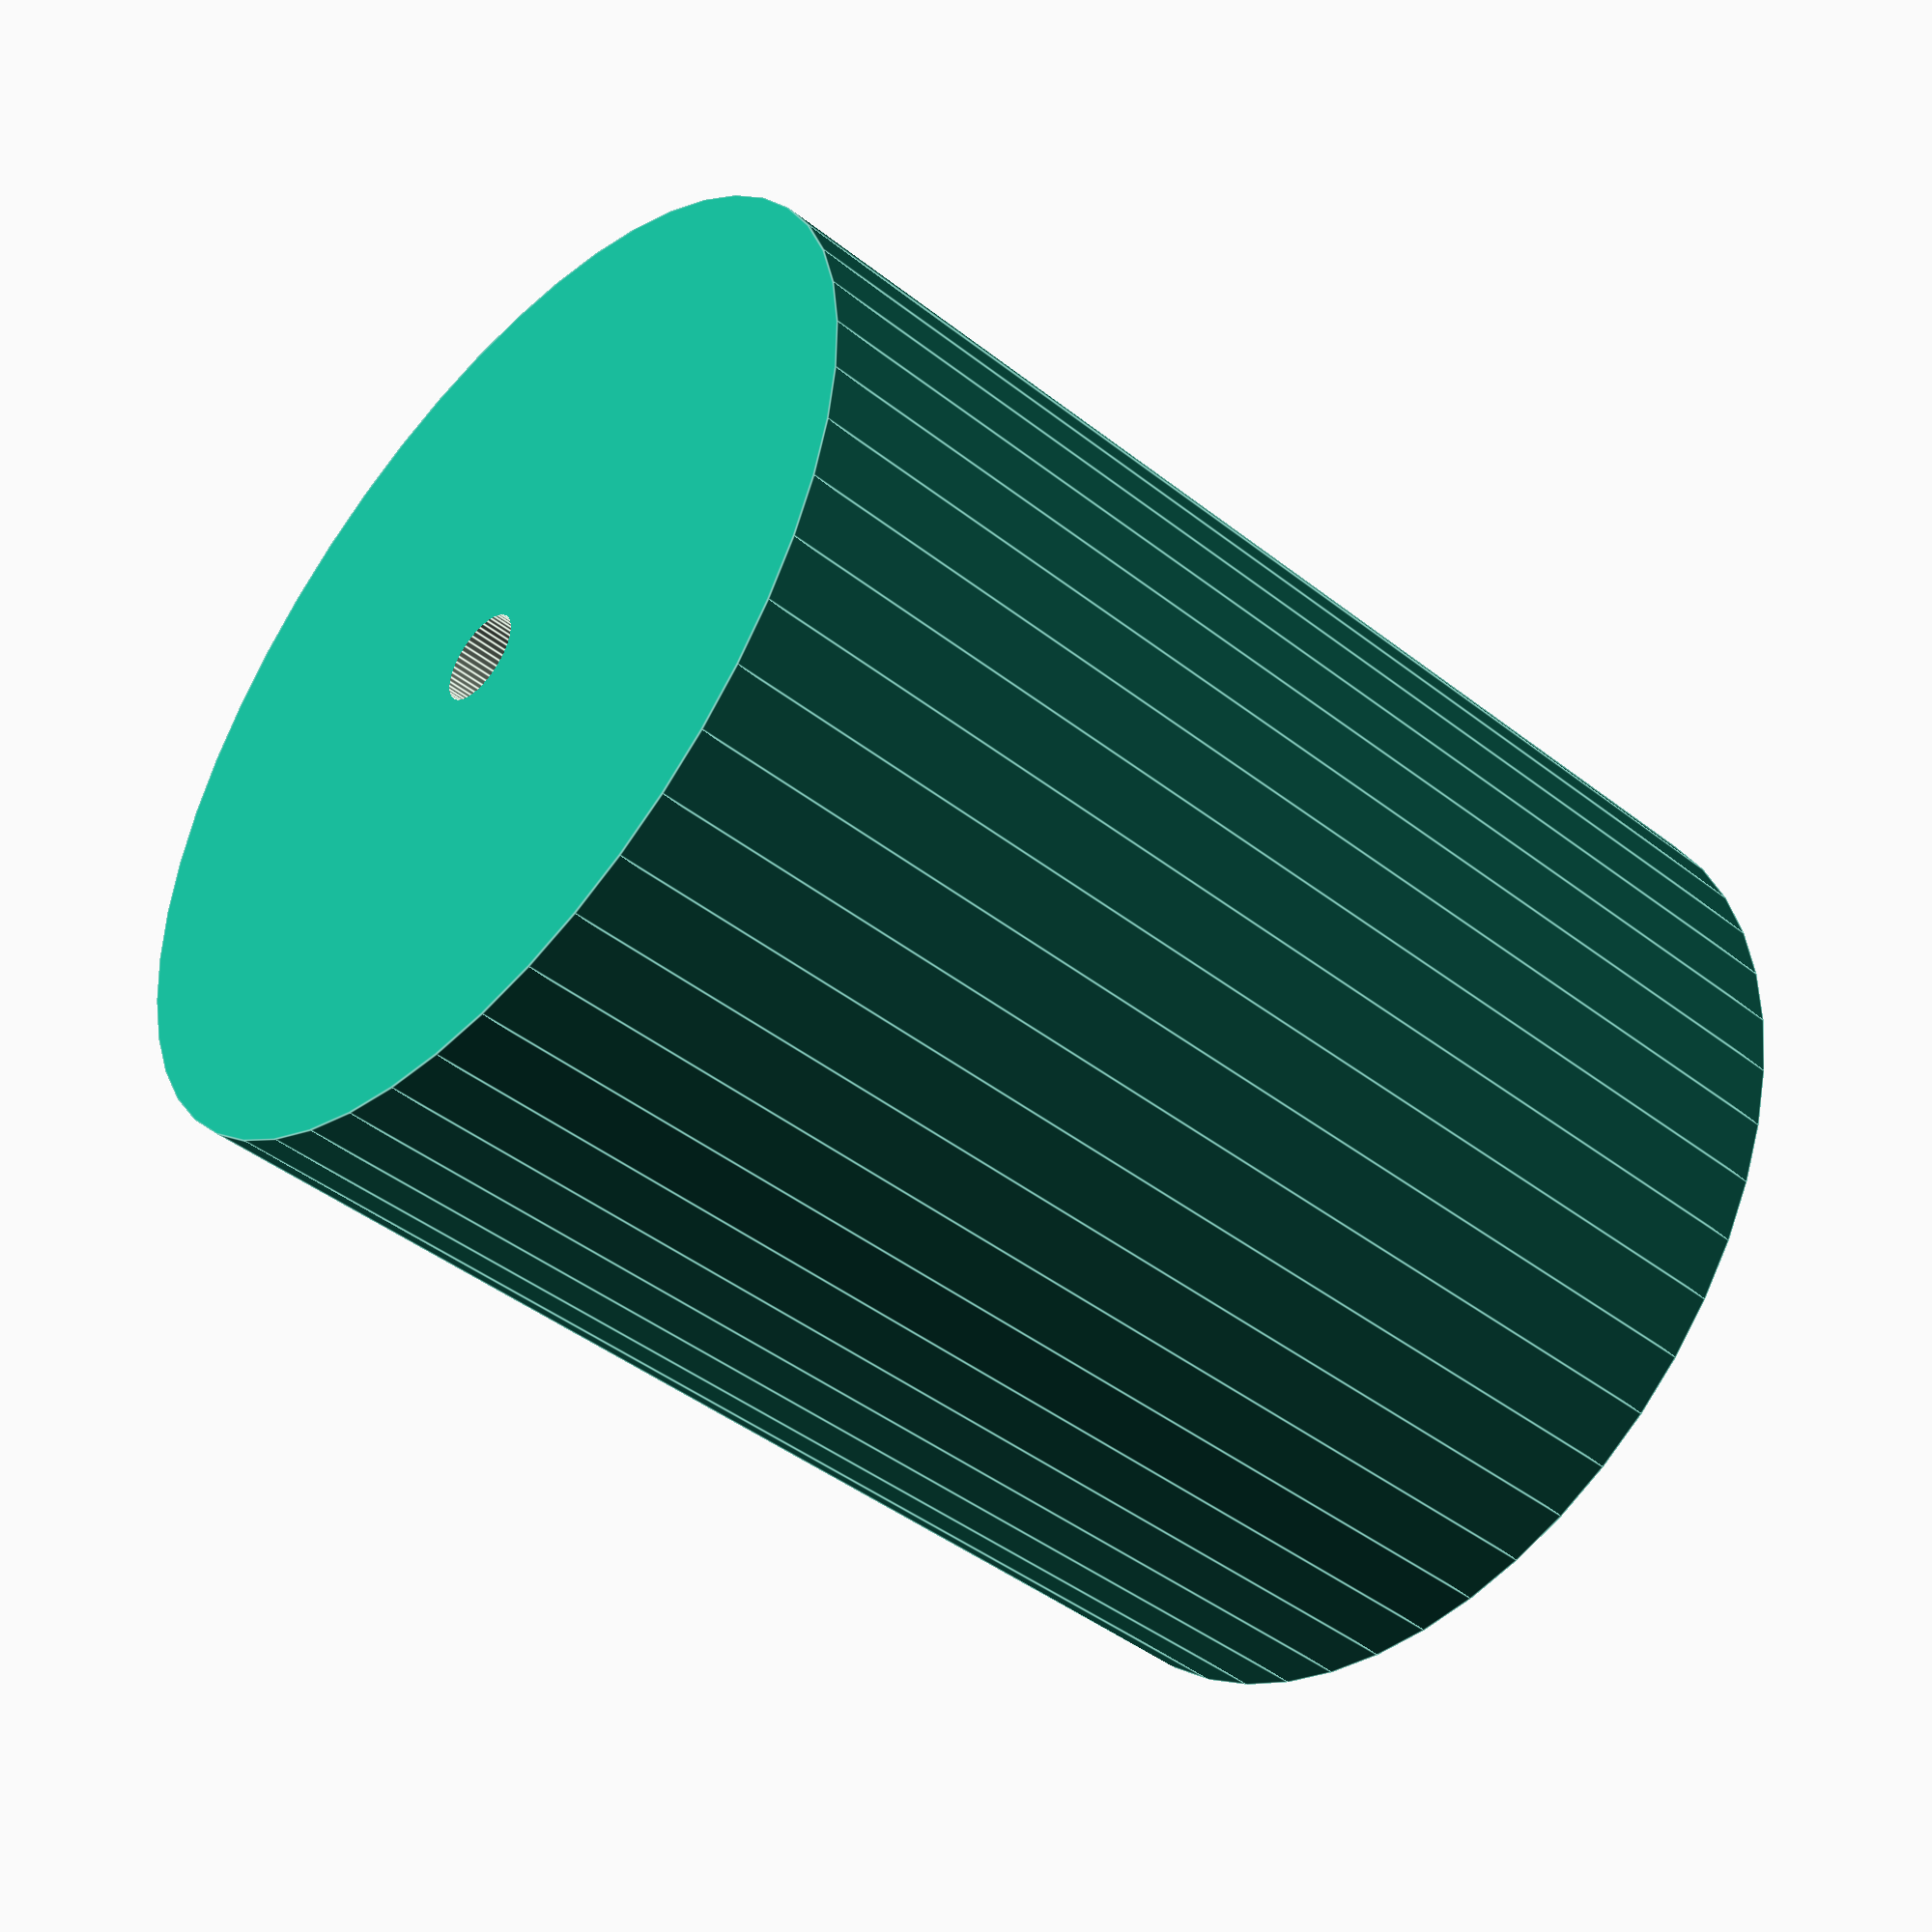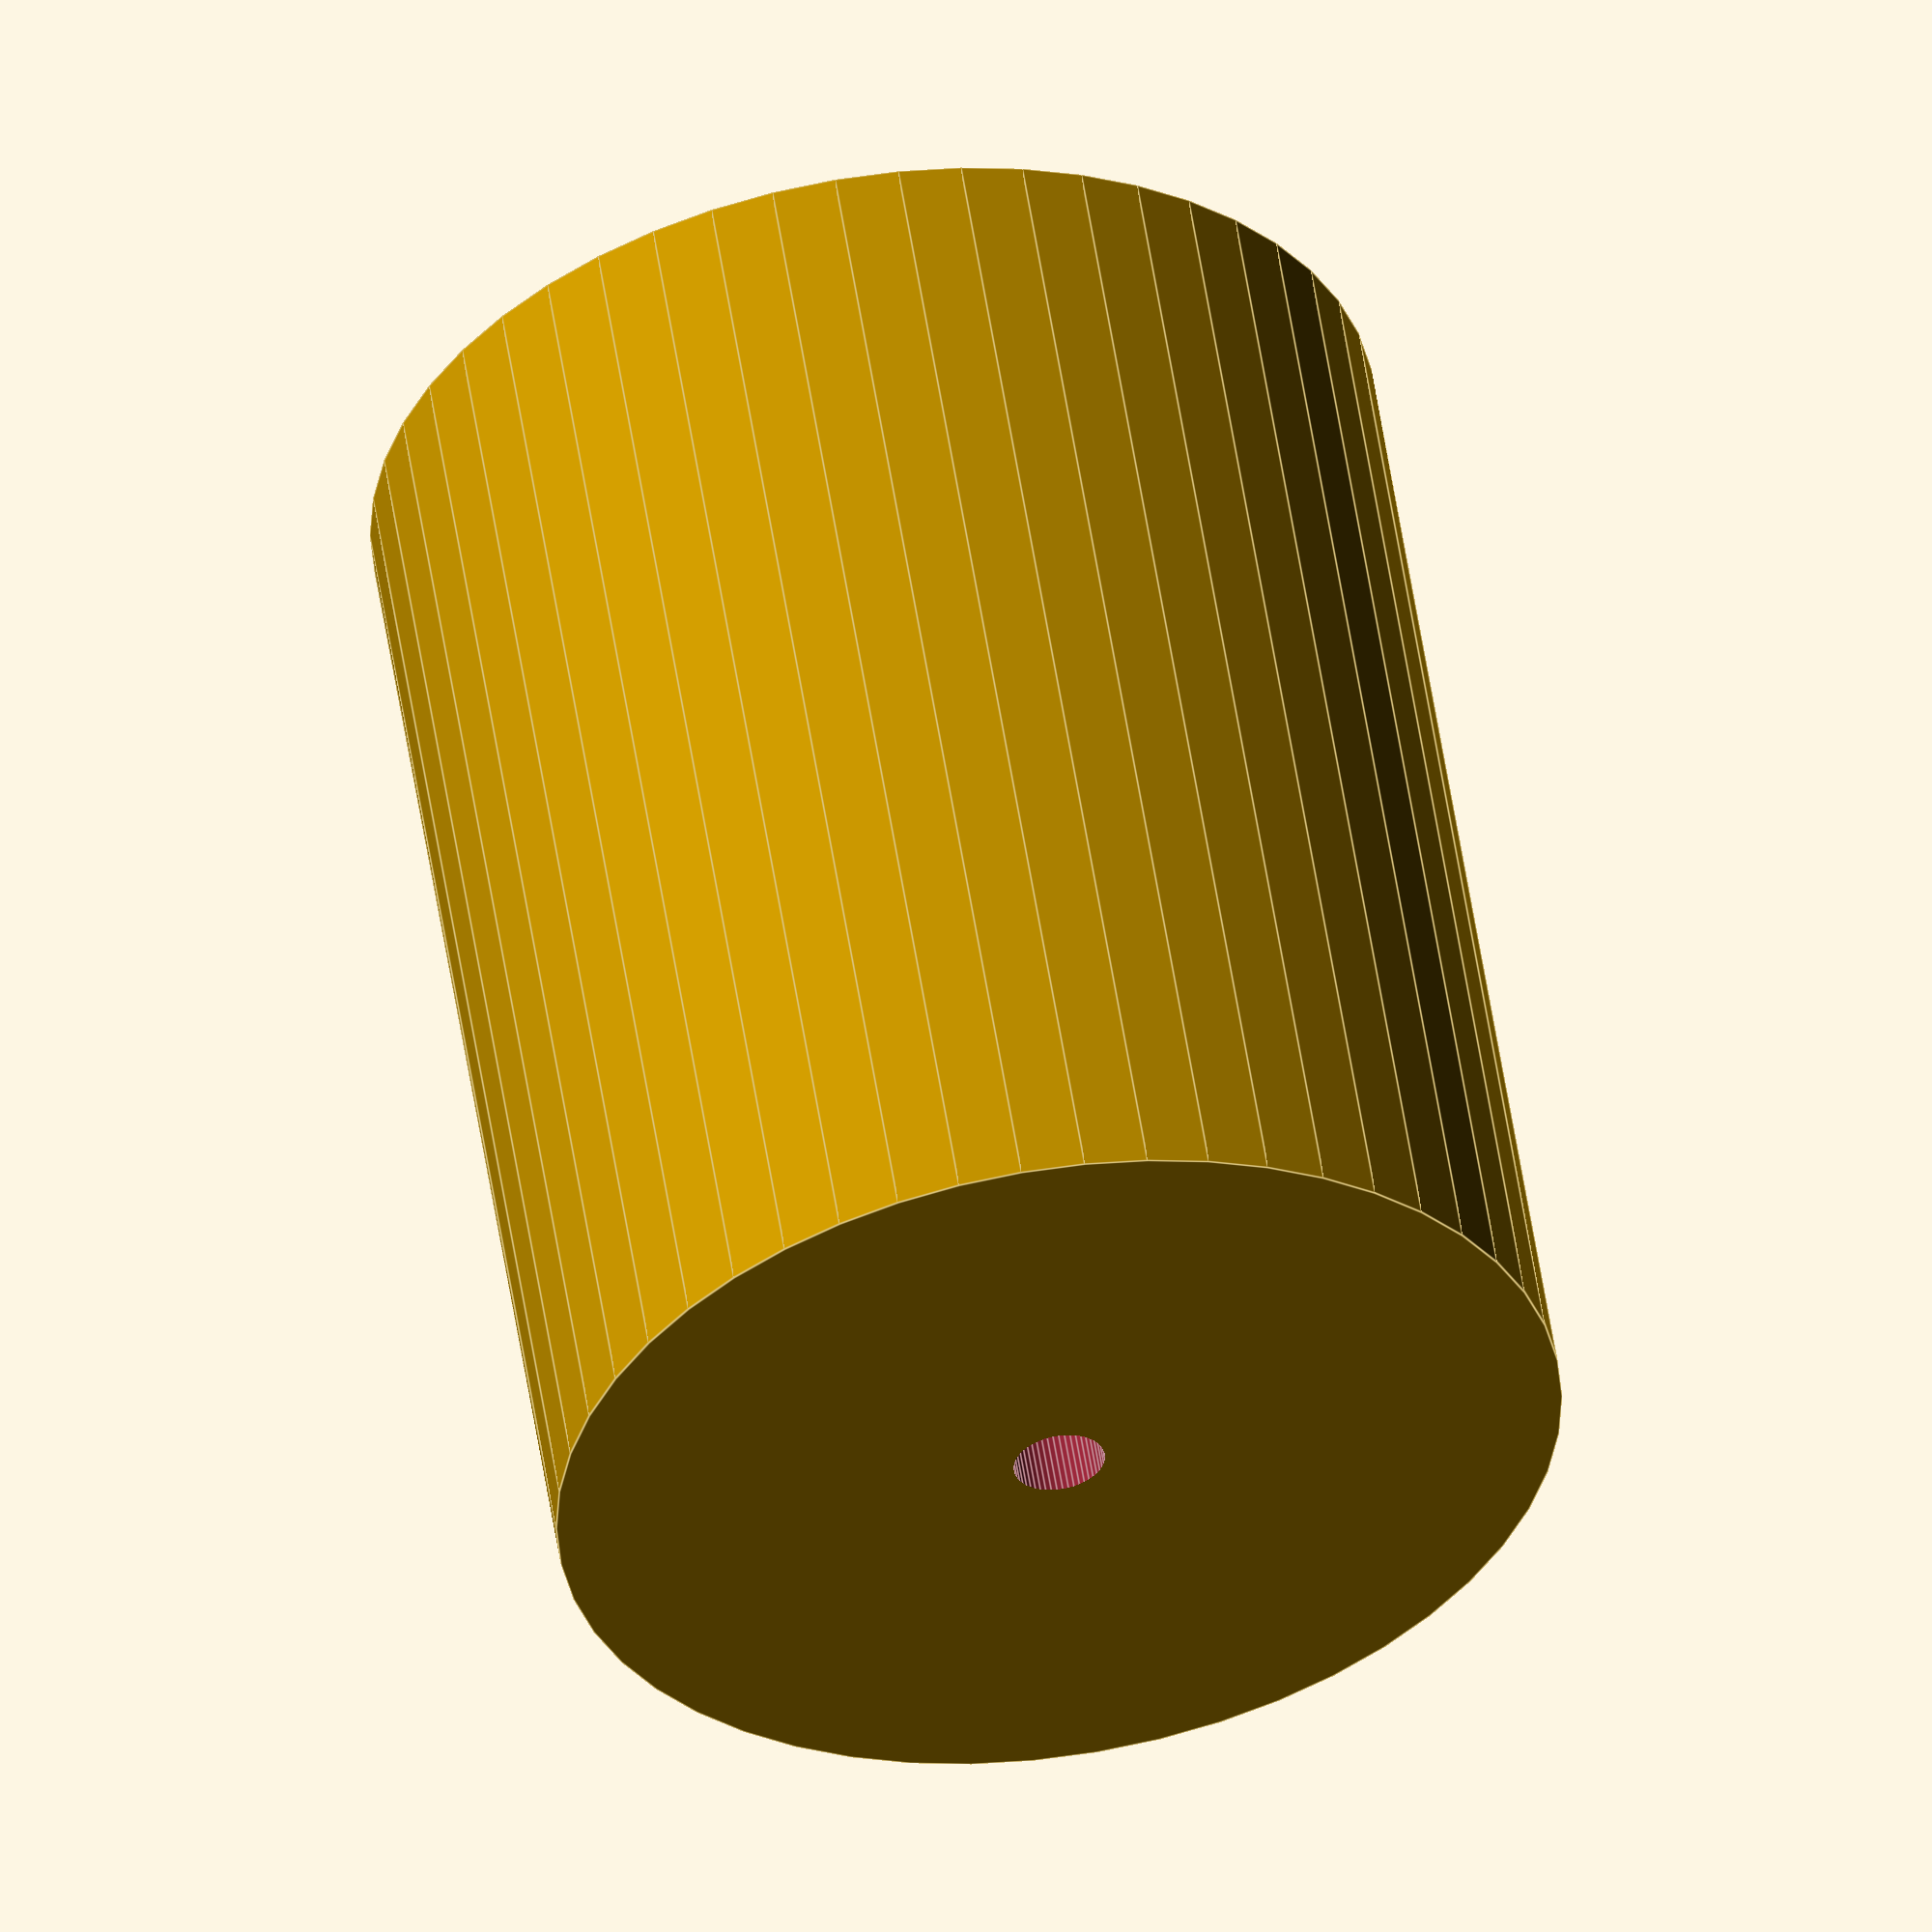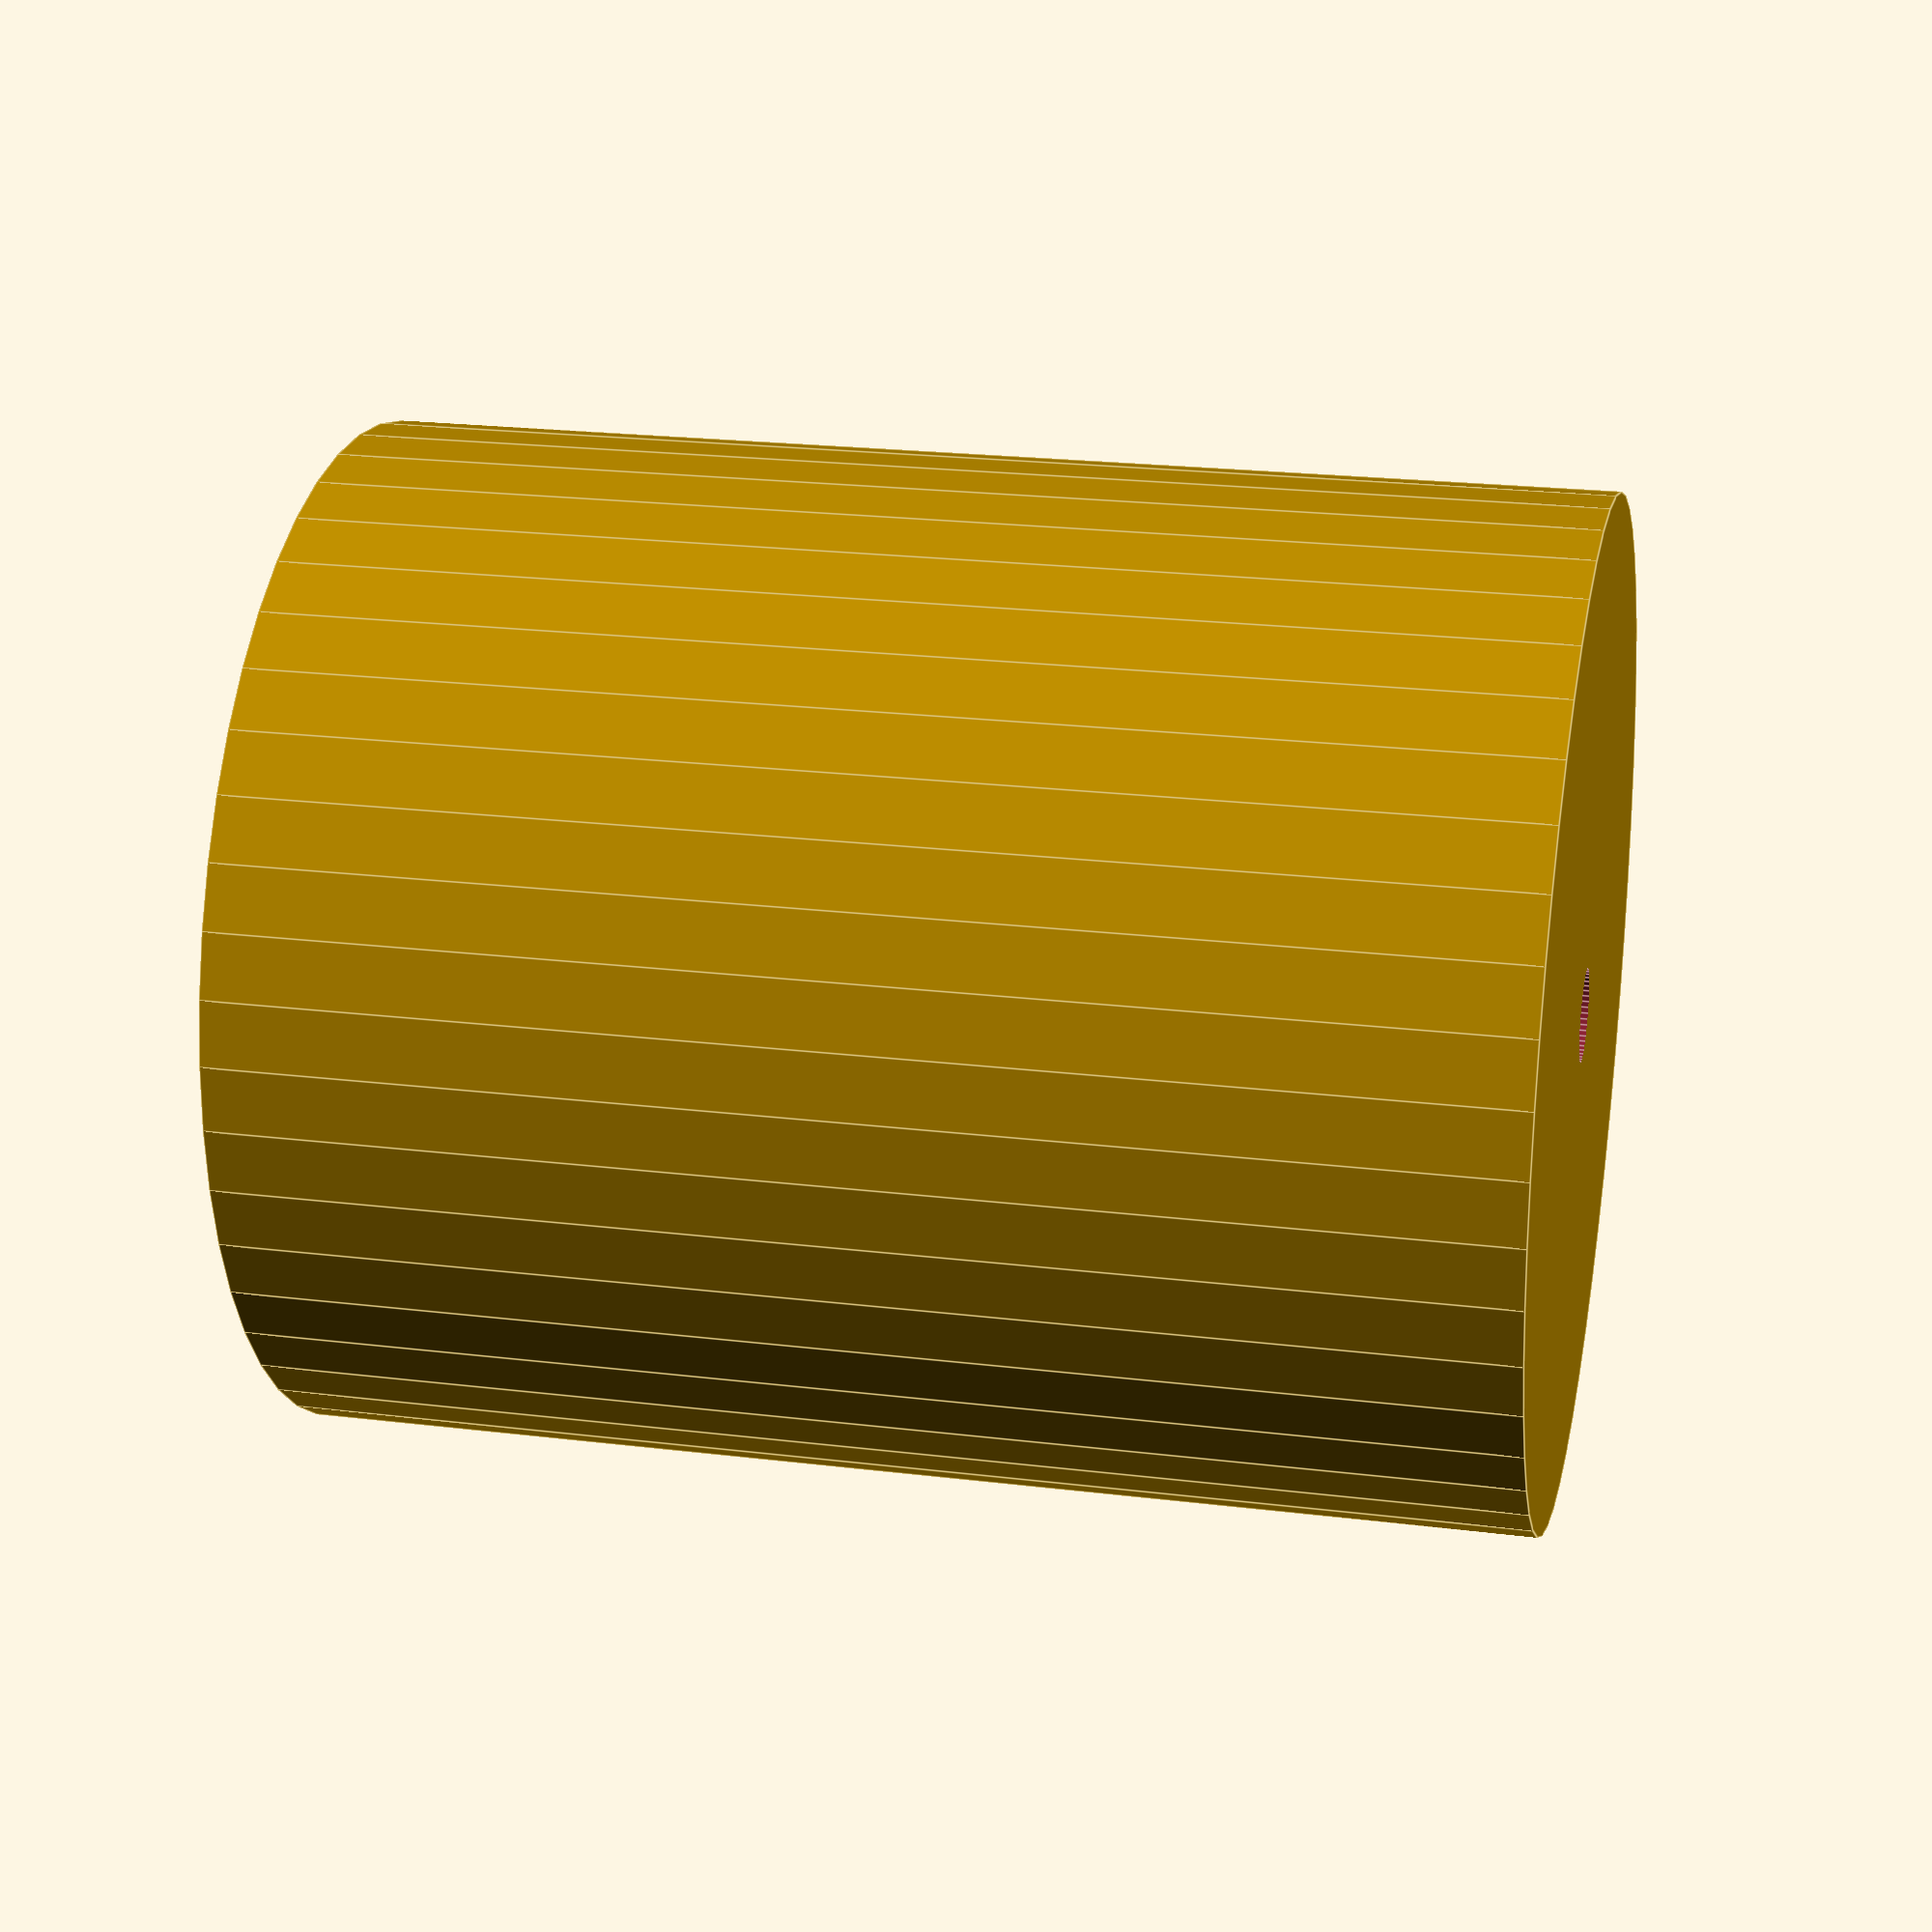
<openscad>
$fn = 50;


difference() {
	union() {
		translate(v = [0, 0, -20.0000000000]) {
			cylinder(h = 40, r = 16.5000000000);
		}
	}
	union() {
		translate(v = [0, 0, -100.0000000000]) {
			cylinder(h = 200, r = 1.5000000000);
		}
	}
}
</openscad>
<views>
elev=224.3 azim=227.3 roll=132.3 proj=p view=edges
elev=125.5 azim=36.7 roll=8.7 proj=o view=edges
elev=338.6 azim=312.1 roll=102.3 proj=p view=edges
</views>
